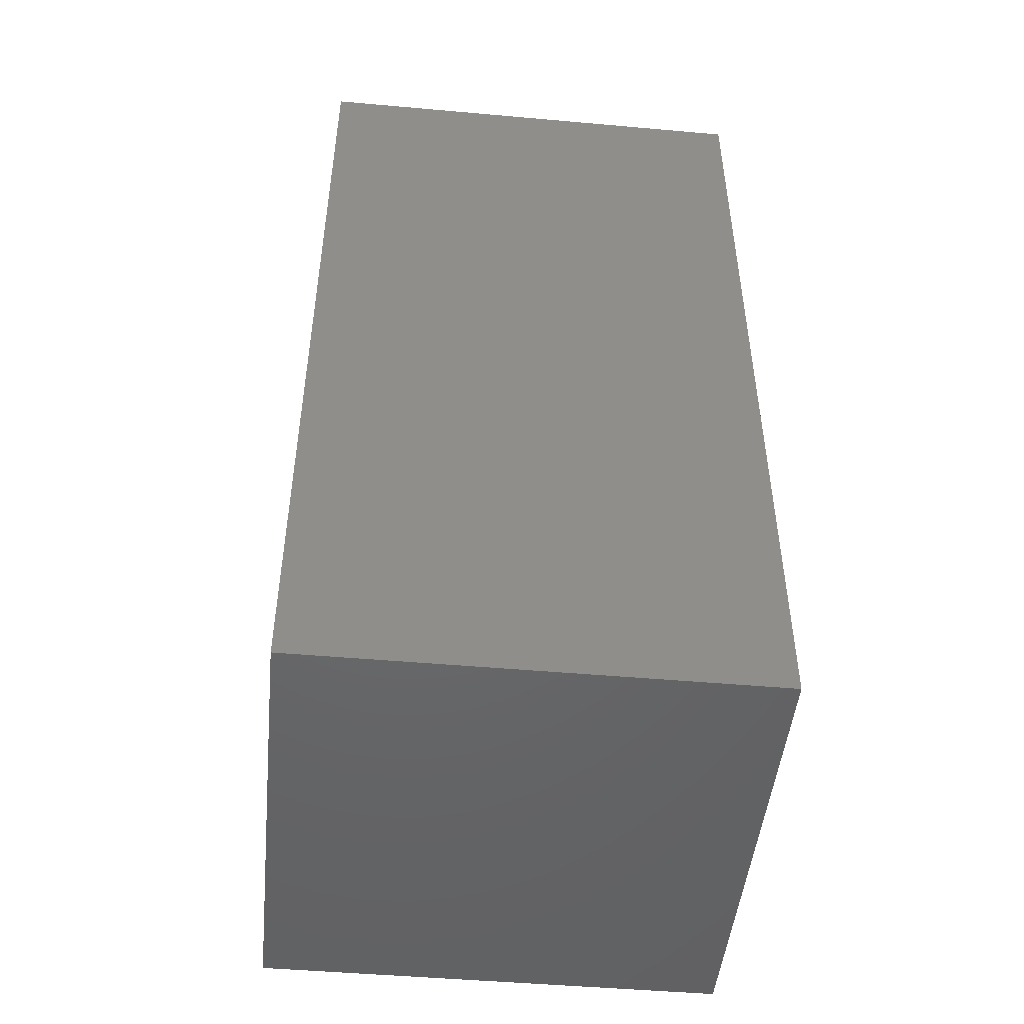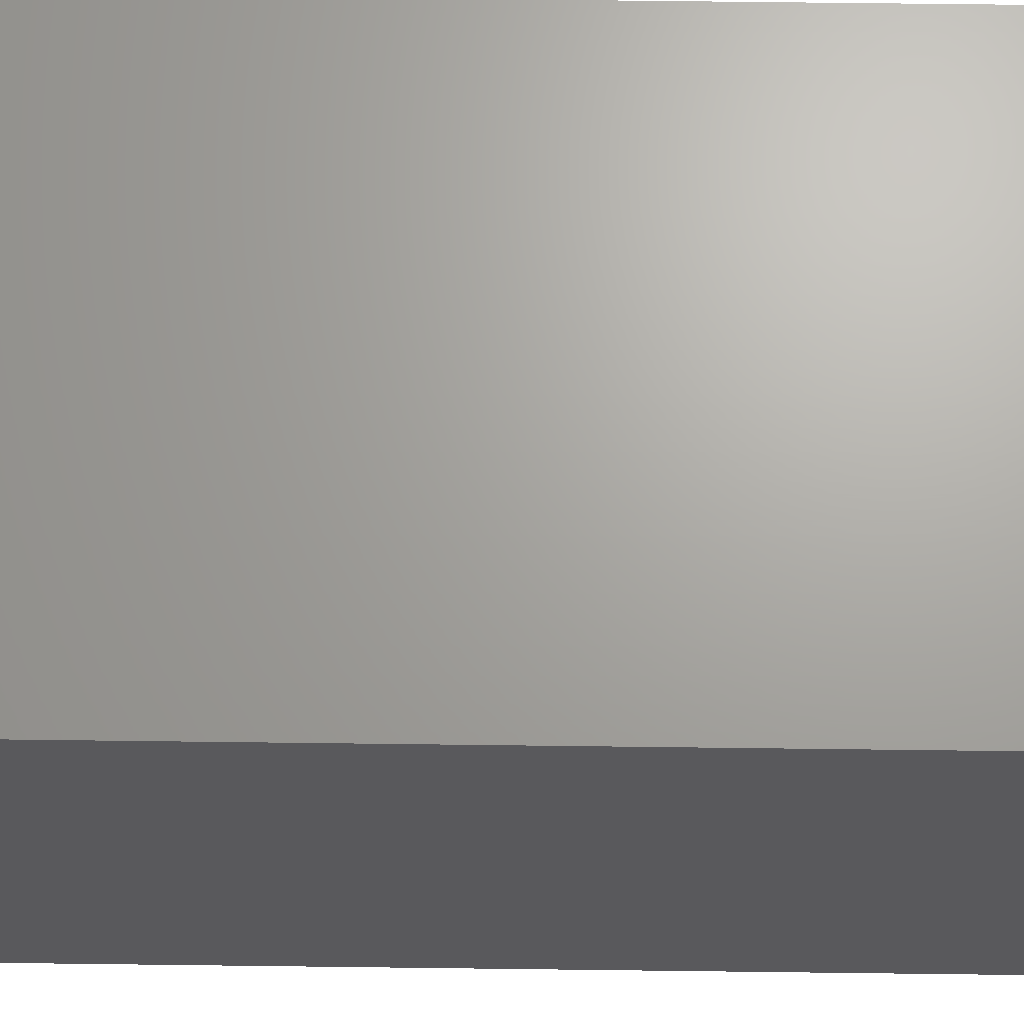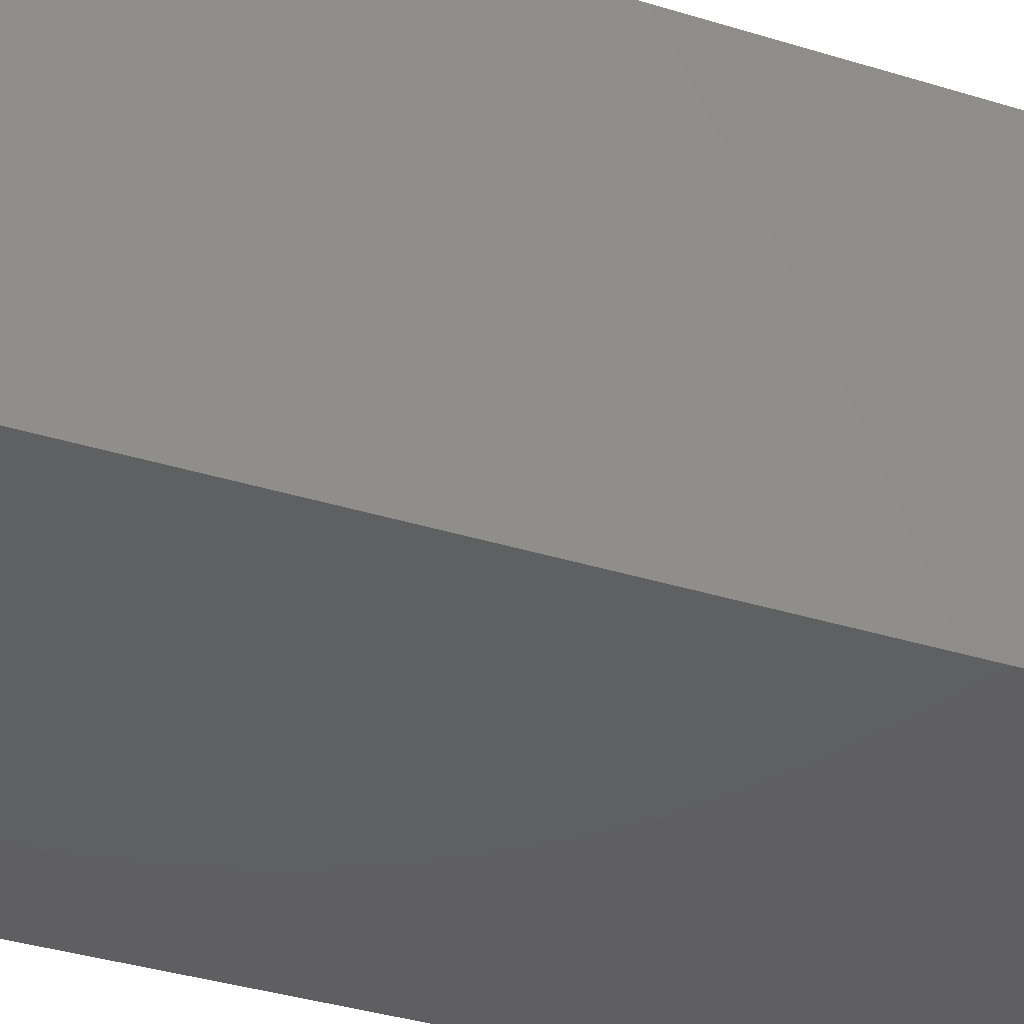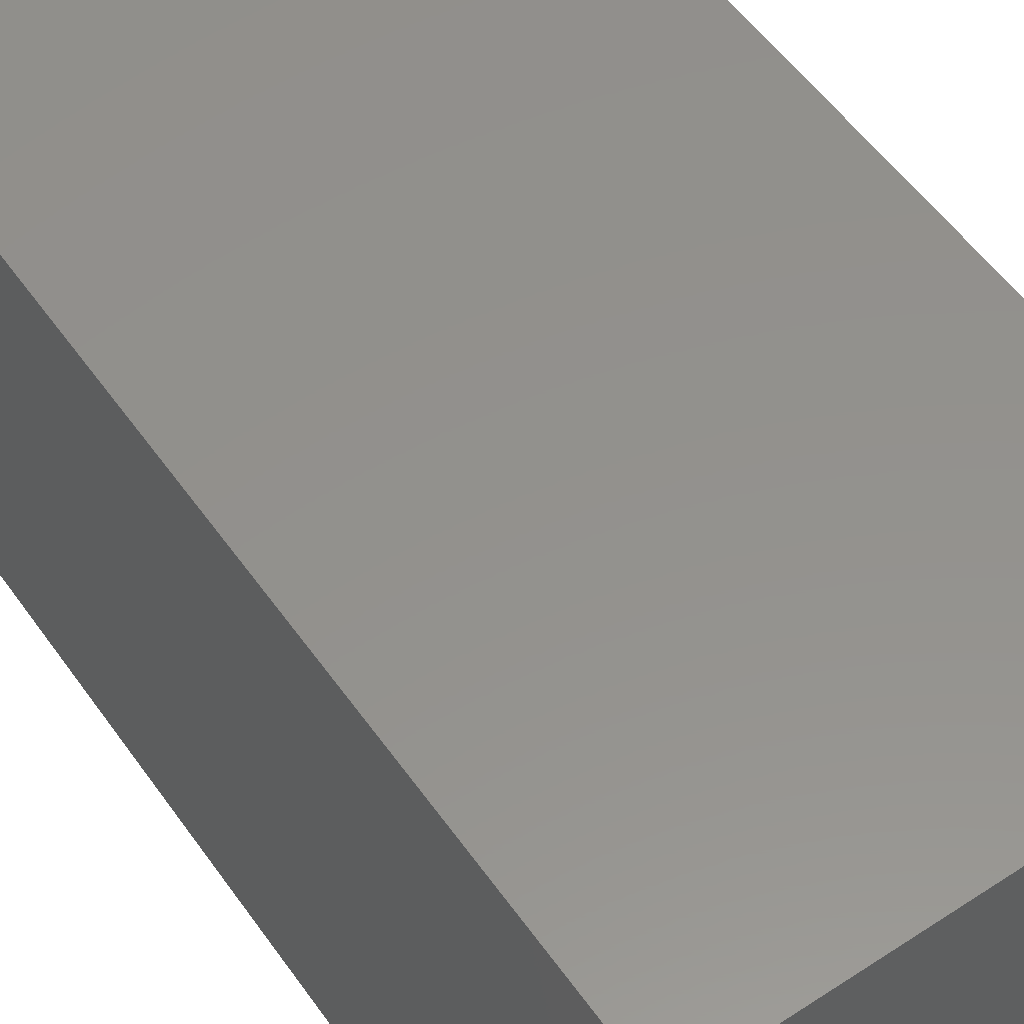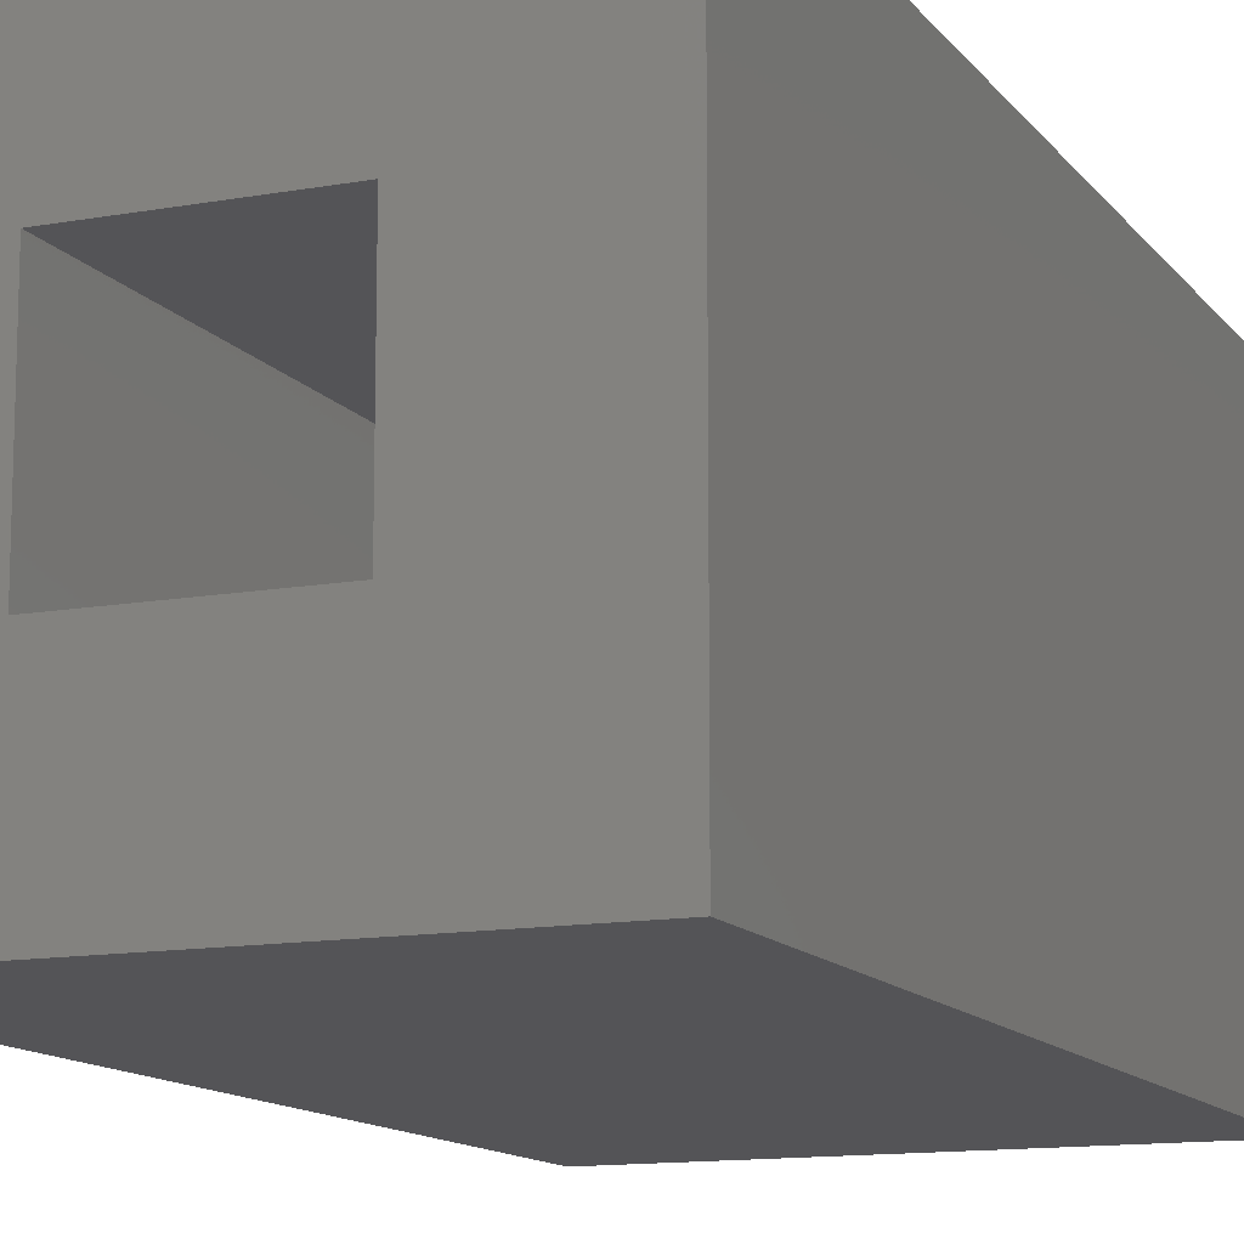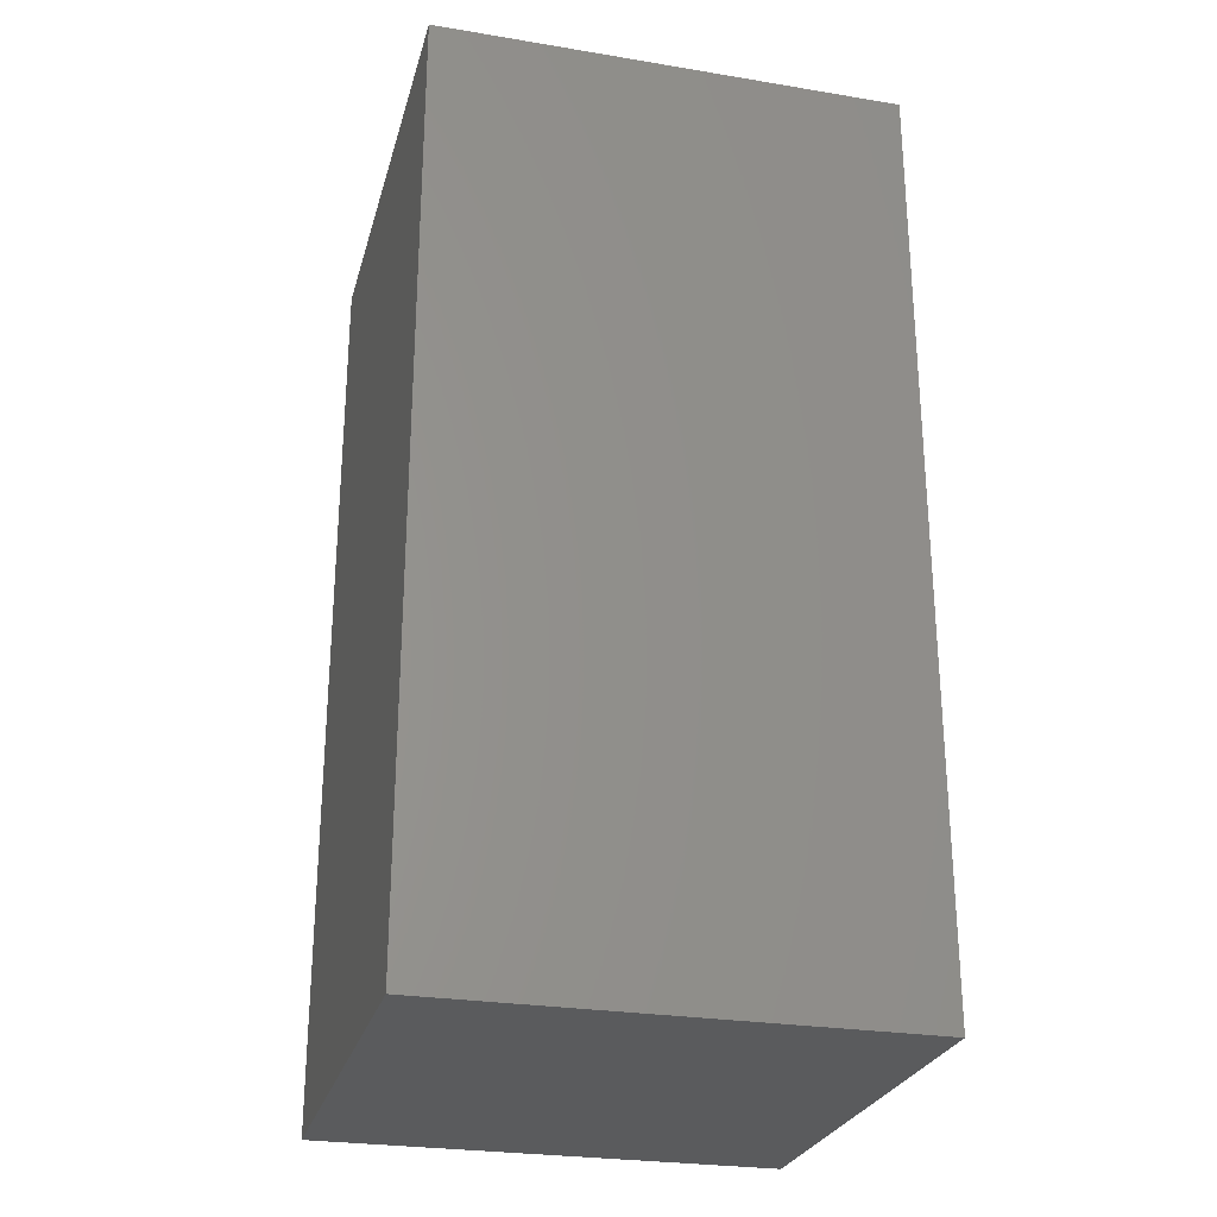
<metadata>
{"format":"stl","ext":"stl","renderer":"f3d","projection":"perspective","resolution":1024,"background":"white","views":[{"elev":-48.1,"azim":84.3,"up":"+Z"},{"elev":67.6,"azim":90.7,"up":"+Y"},{"elev":-40.0,"azim":69.5,"up":"+Y"},{"elev":54.9,"azim":145.3,"up":"+Y"},{"elev":-12.6,"azim":22.8,"up":"+Y"},{"elev":-26.6,"azim":165.5,"up":"+Z"}]}
</metadata>
<code>
# stl→obj: 16 verts, 28 faces
v 5 0 10
v 5 5 0
v 5 5 10
v 5 0 0
v 3.419 3.419 10
v 1.581 3.419 10
v 0 5 10
v 1.581 1.581 10
v 3.419 1.581 10
v 0 0 10
v 1.581 3.419 1
v 3.419 1.581 1
v 3.419 3.419 1
v 1.581 1.581 1
v 0 0 0
v 0 5 0
f 1 2 3
f 2 1 4
f 3 5 1
f 3 6 5
f 6 7 8
f 7 6 3
f 9 1 5
f 8 1 9
f 8 10 1
f 10 8 7
f 11 12 13
f 12 11 14
f 15 7 16
f 7 15 10
f 2 7 3
f 7 2 16
f 15 1 10
f 1 15 4
f 8 11 6
f 11 8 14
f 11 5 6
f 5 11 13
f 12 5 13
f 5 12 9
f 12 8 9
f 8 12 14
f 15 2 4
f 2 15 16

</code>
